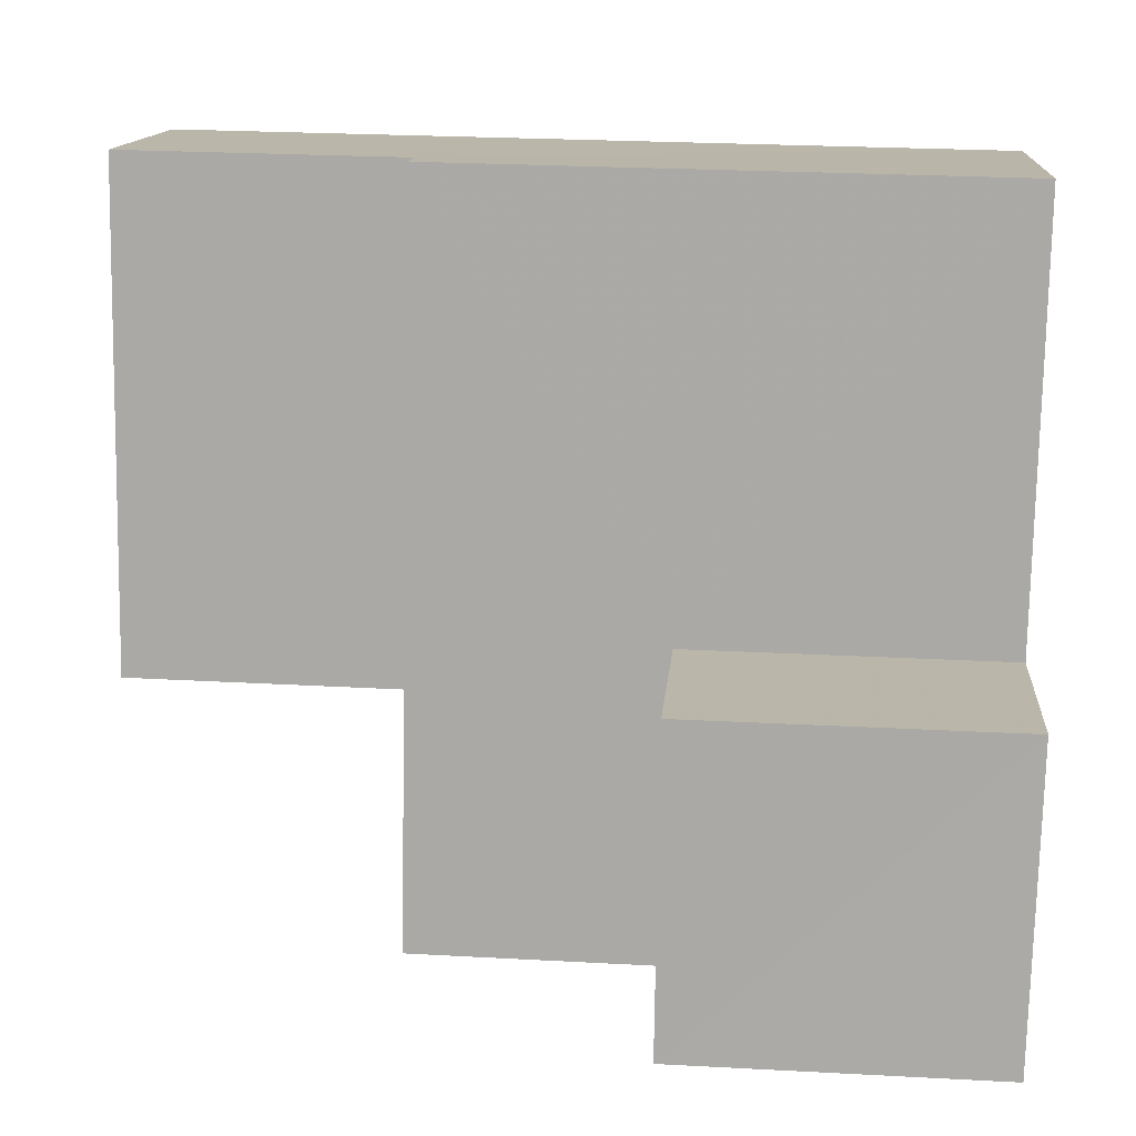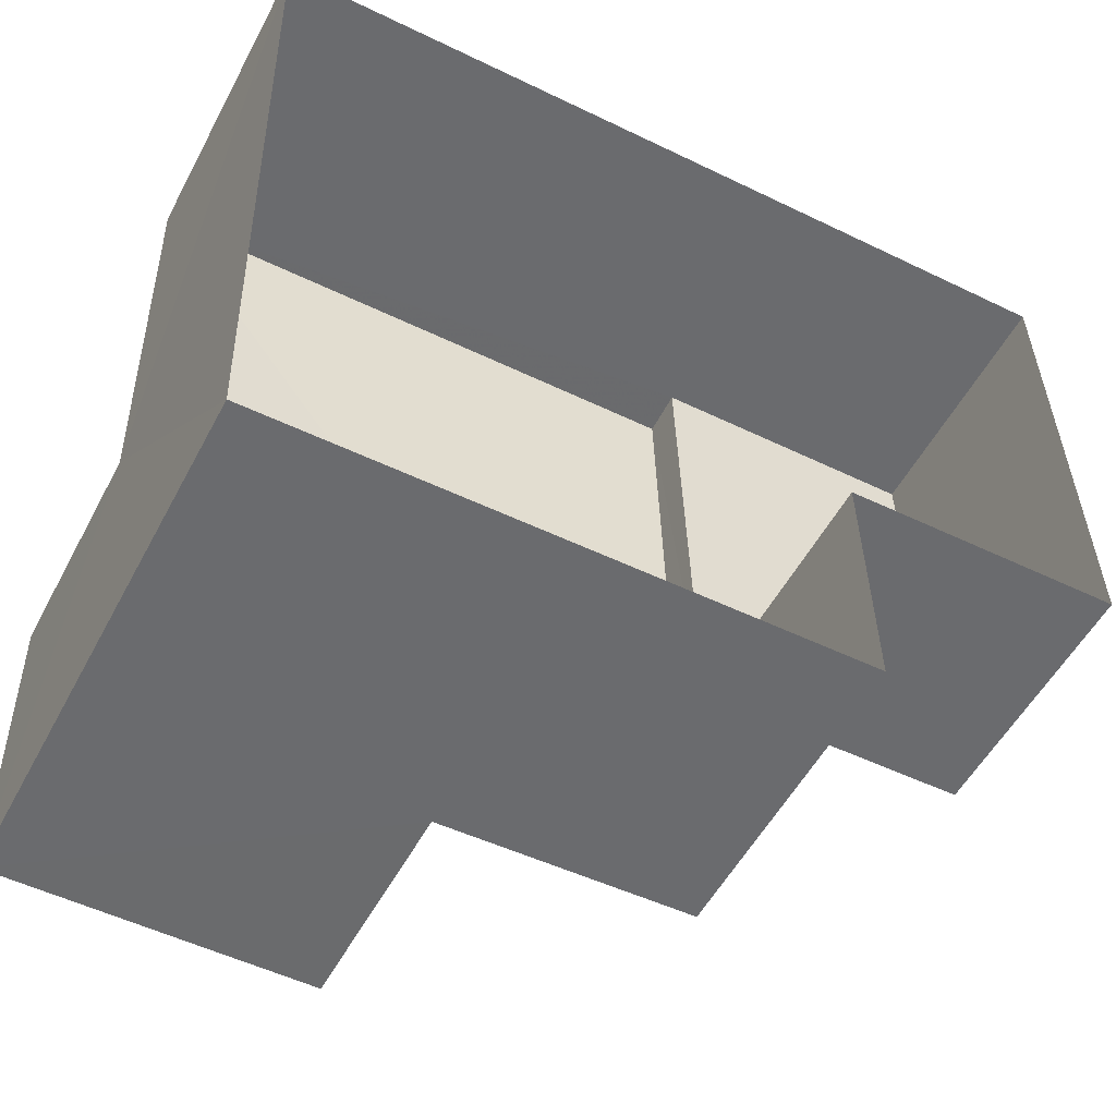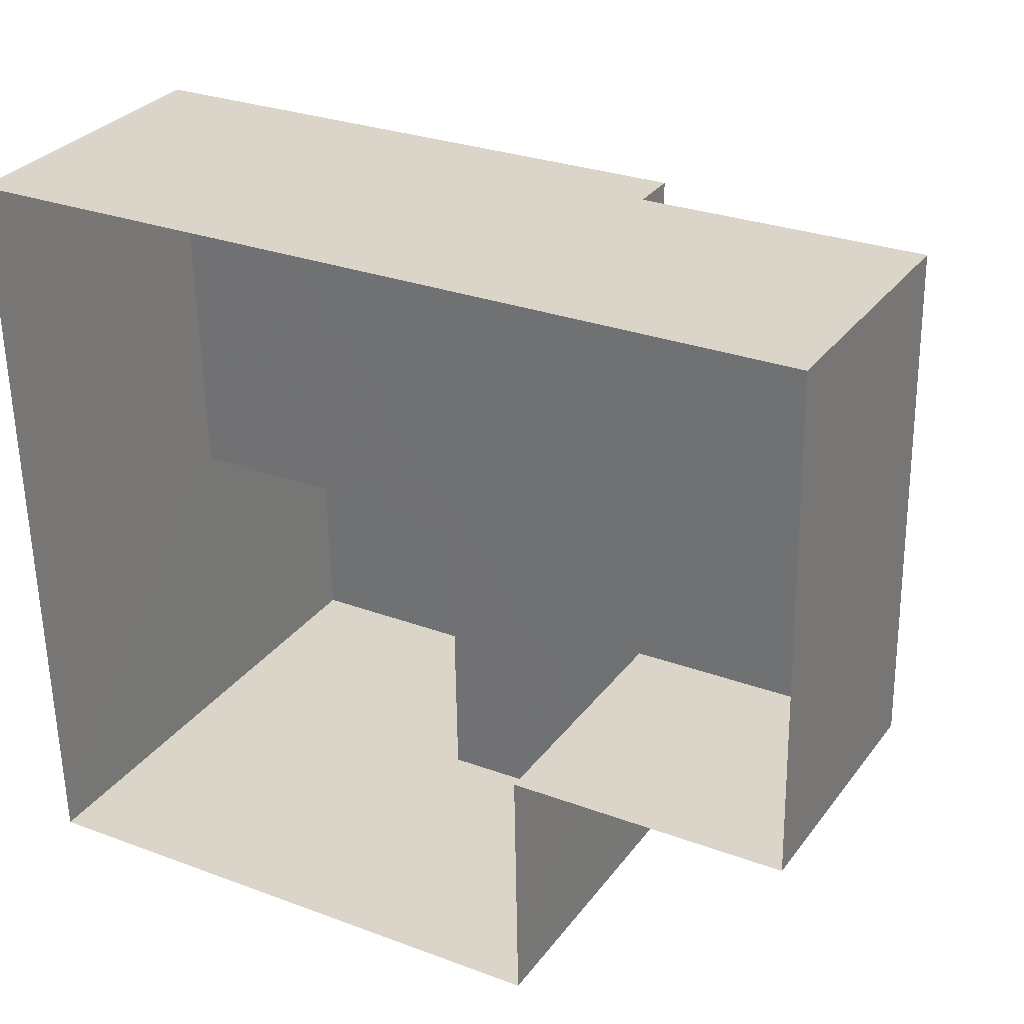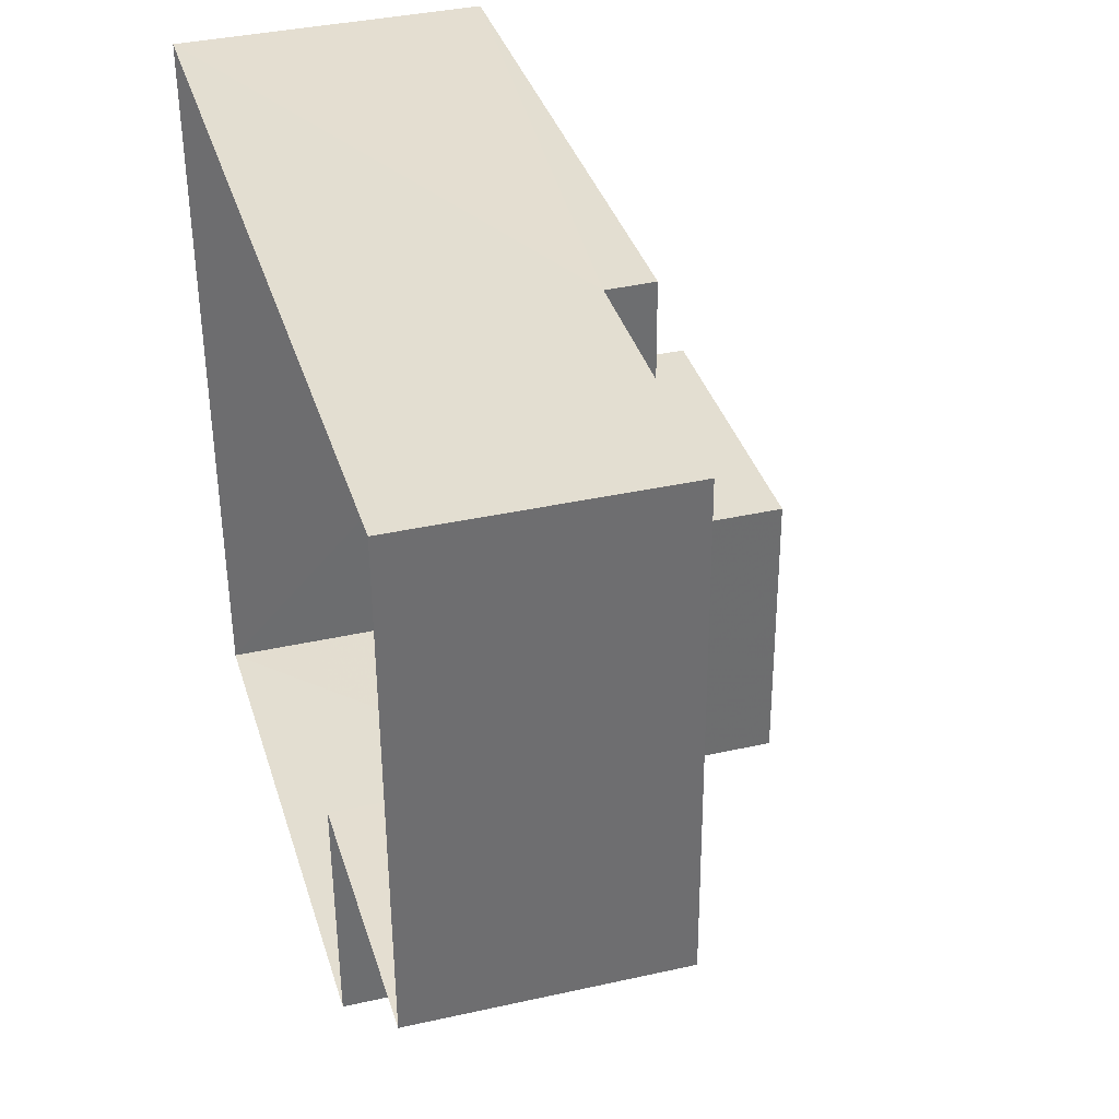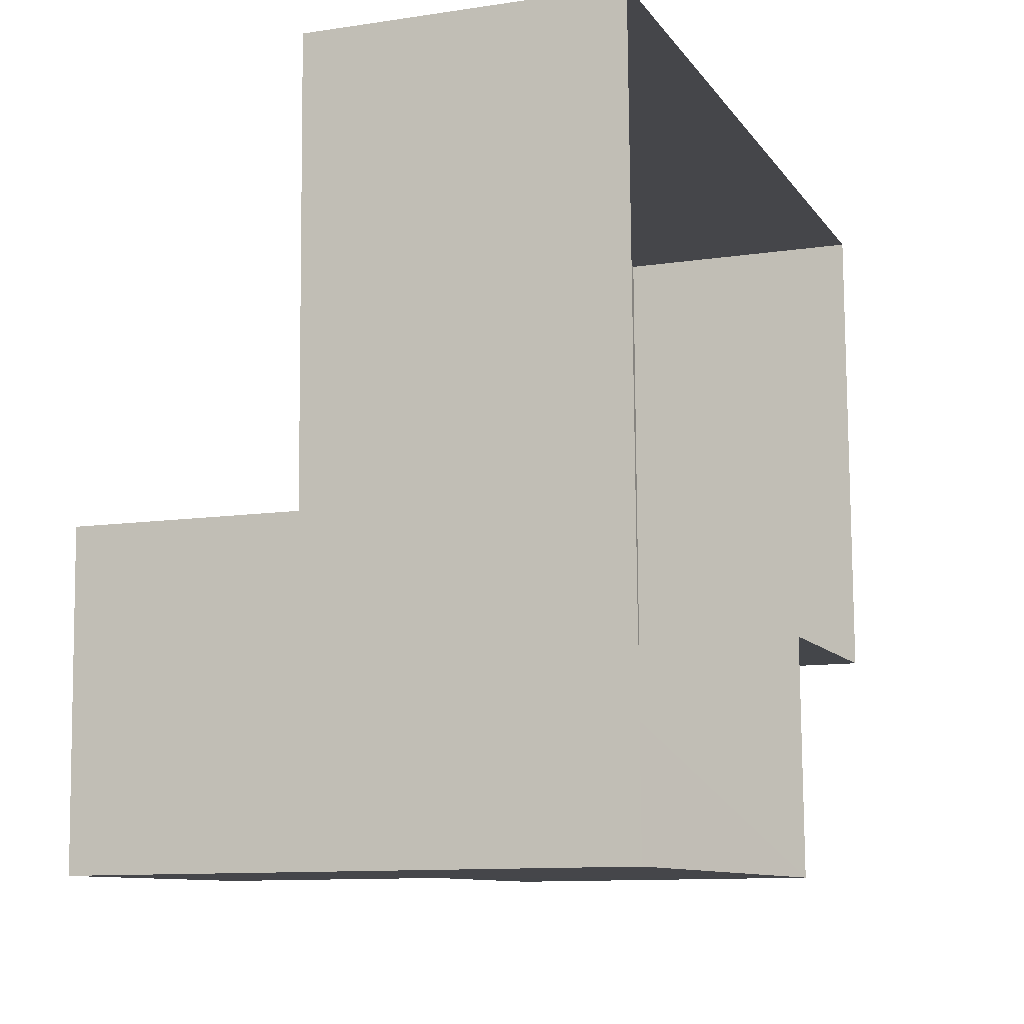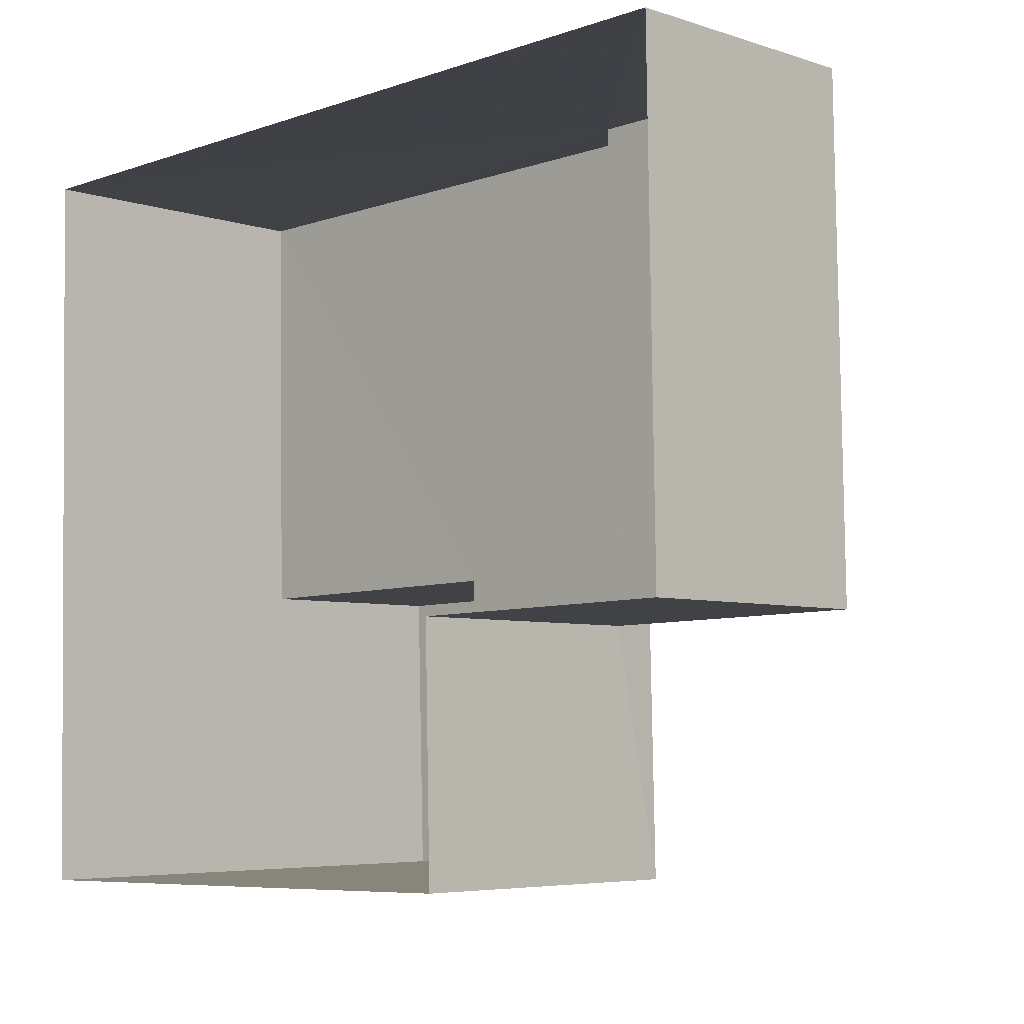
<metadata>
{"format":"obj","ext":"obj","renderer":"f3d","projection":"perspective","resolution":1024,"background":"white","views":[{"elev":13.5,"azim":4.4,"up":"+Y"},{"elev":-53.7,"azim":152.2,"up":"+Y"},{"elev":30.2,"azim":-150.4,"up":"+Y"},{"elev":37.3,"azim":-106.2,"up":"+Y"},{"elev":-10.9,"azim":110.3,"up":"+Y"},{"elev":-5.4,"azim":-135.3,"up":"+Y"}]}
</metadata>
<code>
v -3.739e+05 -1.043e+05 24.36
v -3.739e+05 -1.043e+05 24.36
v -3.739e+05 -1.043e+05 24.36
v -3.739e+05 -1.043e+05 24.36
v -3.739e+05 -1.043e+05 24.36
v -3.739e+05 -1.043e+05 24.36
v -3.739e+05 -1.043e+05 28.4
v -3.739e+05 -1.043e+05 28.4
v -3.739e+05 -1.043e+05 28.4
v -3.739e+05 -1.043e+05 28.4
v -3.739e+05 -1.043e+05 28.4
v -3.739e+05 -1.043e+05 28.4
v -3.739e+05 -1.043e+05 31.31
v -3.739e+05 -1.043e+05 31.31
v -3.739e+05 -1.043e+05 31.31
v -3.739e+05 -1.043e+05 31.31
v -3.739e+05 -1.043e+05 27.78
v -3.739e+05 -1.043e+05 27.78
v -3.739e+05 -1.043e+05 27.78
v -3.739e+05 -1.043e+05 27.78
f 1 2 3
f 2 4 3
f 3 5 6
f 3 4 5
f 7 8 9
f 8 10 9
f 9 11 12
f 9 10 11
f 13 14 15
f 16 13 15
f 17 18 19
f 17 20 18
f 18 2 1
f 19 18 1
f 4 7 5
f 5 7 16
f 4 8 7
f 16 7 13
f 3 6 17
f 6 11 17
f 17 10 20
f 17 11 10
f 11 6 12
f 6 5 12
f 12 16 15
f 12 5 16
f 3 19 1
f 3 17 19
f 10 8 20
f 8 4 20
f 20 2 18
f 20 4 2
f 9 15 14
f 9 12 15
f 9 14 13
f 7 9 13

</code>
